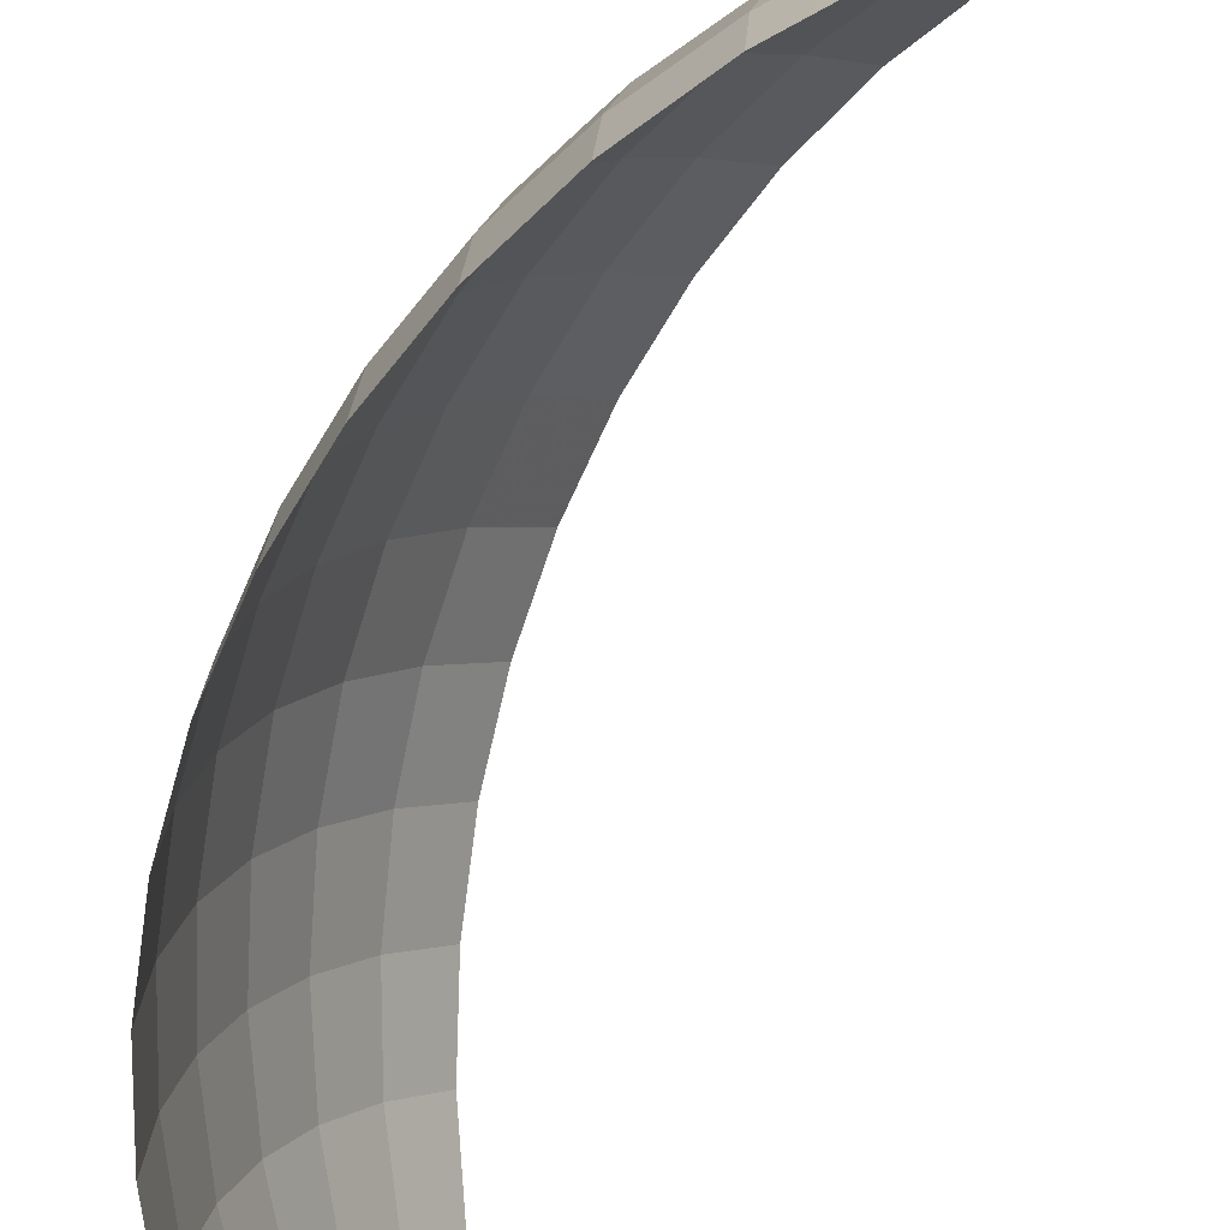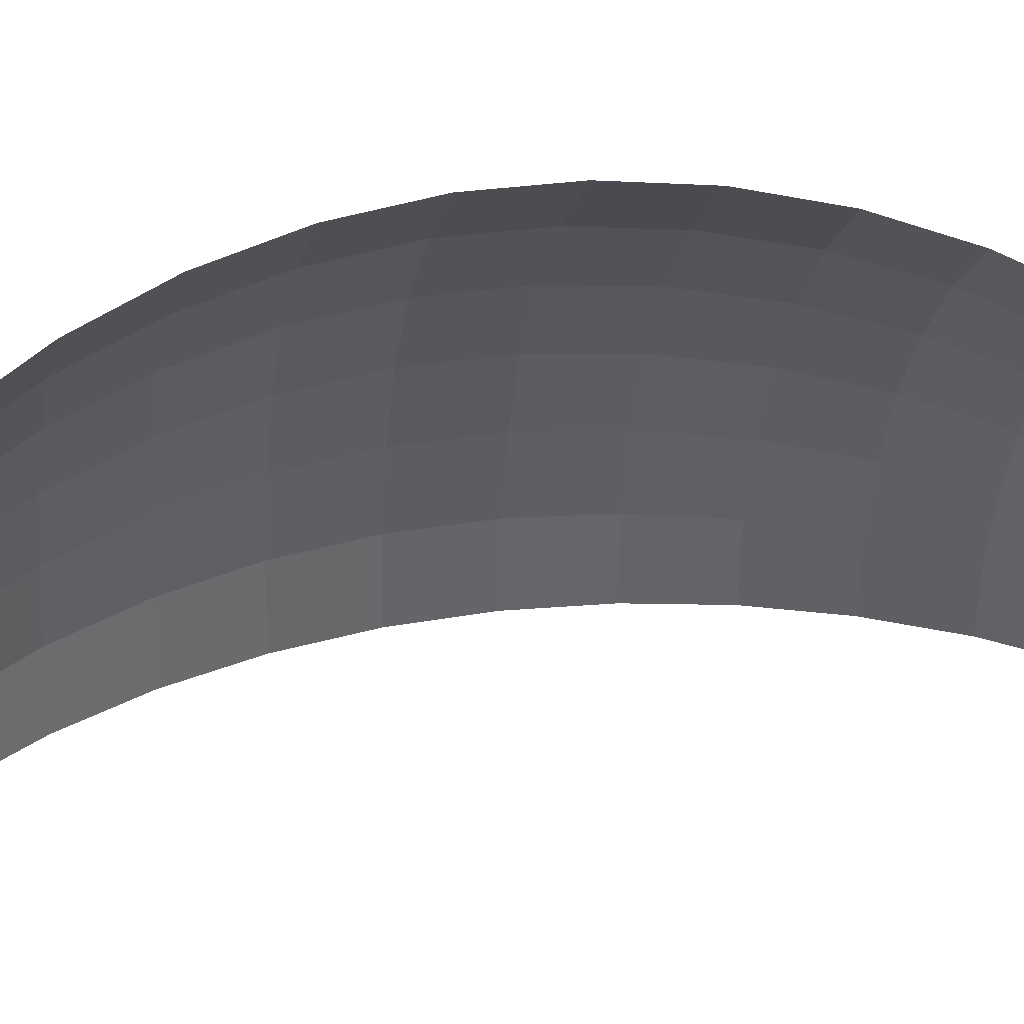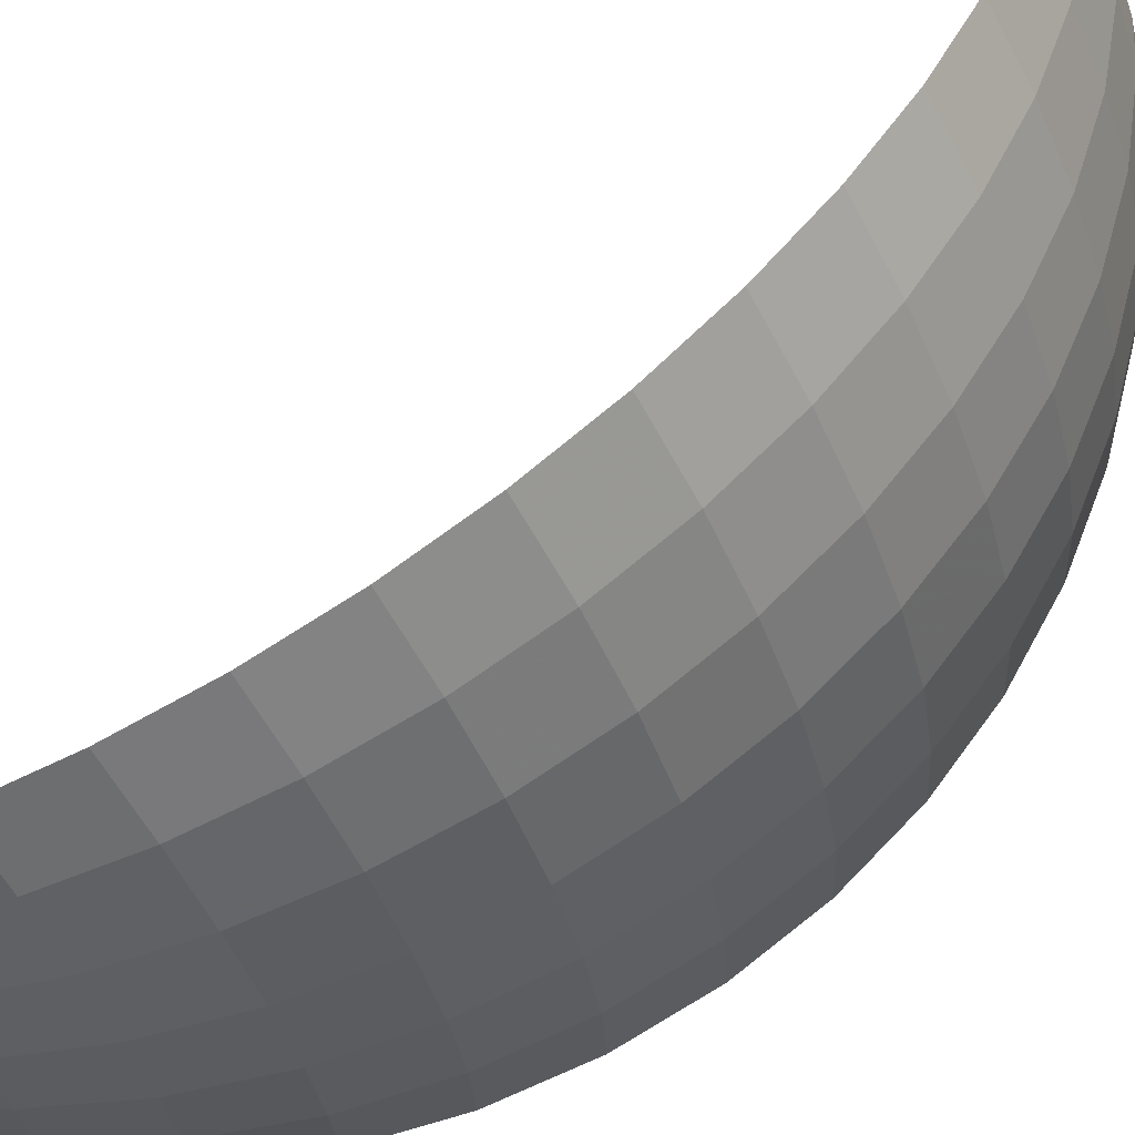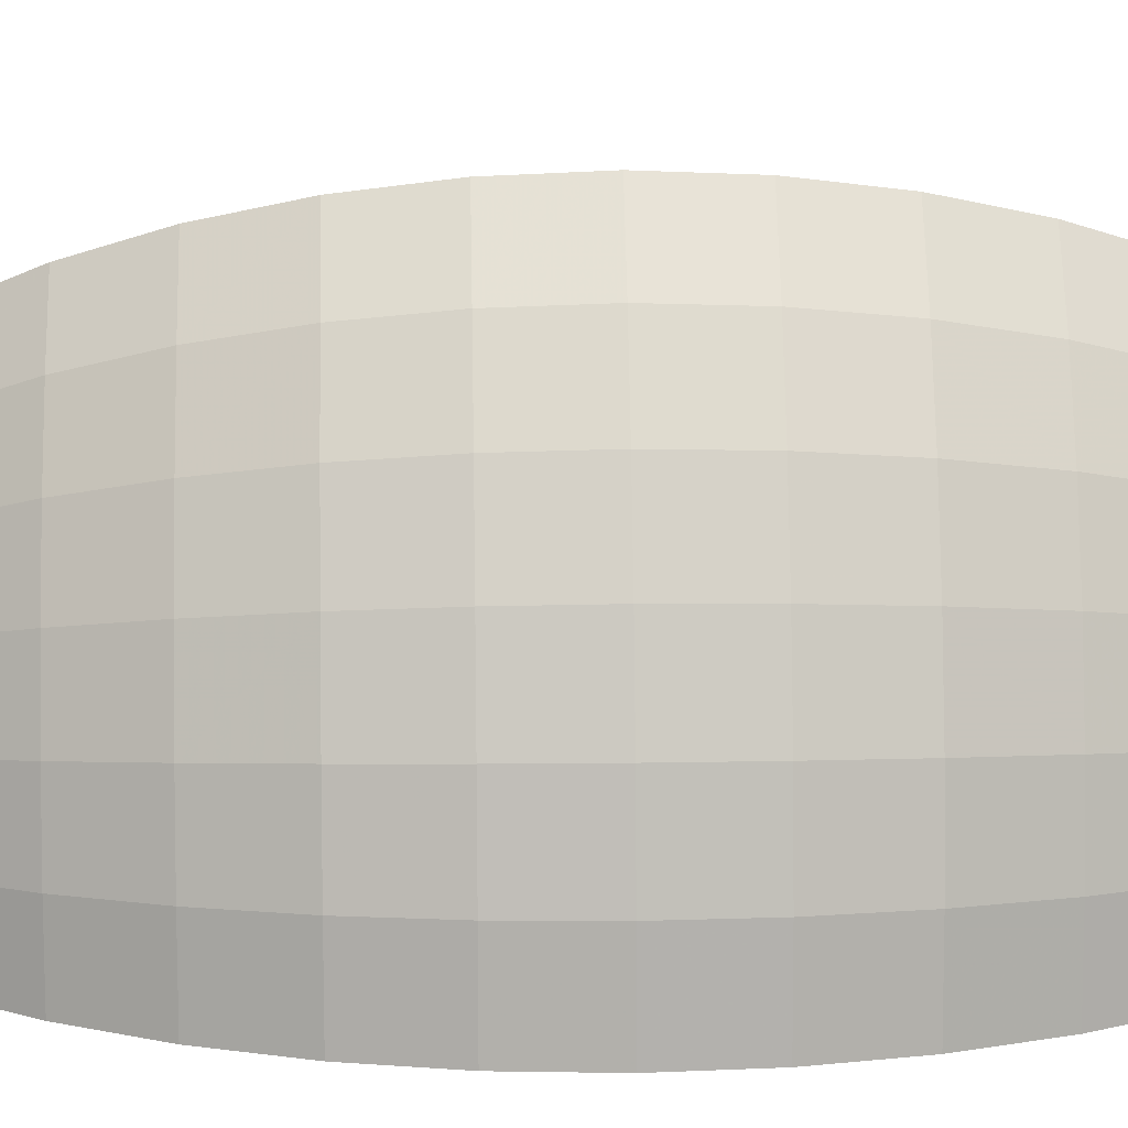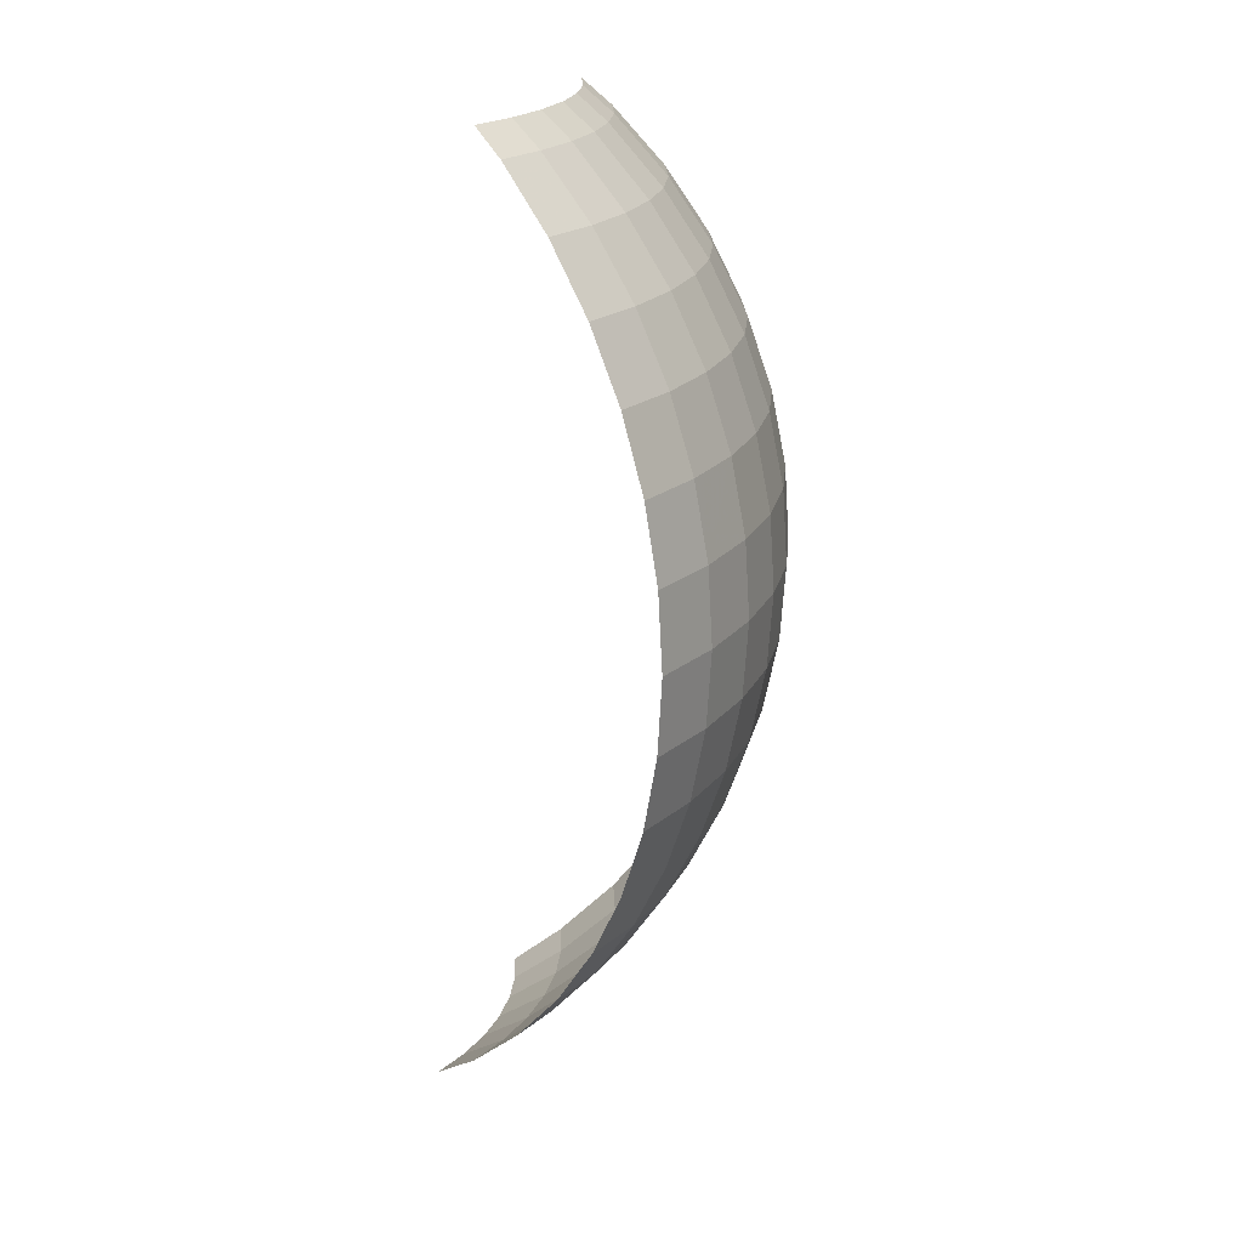
<metadata>
{"format":"obj","ext":"obj","renderer":"f3d","projection":"perspective","resolution":1024,"background":"white","views":[{"elev":-66.7,"azim":153.0,"up":"+Z"},{"elev":35.0,"azim":-107.3,"up":"+Z"},{"elev":69.2,"azim":47.4,"up":"+Z"},{"elev":14.9,"azim":88.2,"up":"+Z"},{"elev":21.2,"azim":-6.0,"up":"+Y"}]}
</metadata>
<code>
v 0.6036 0.0566 0.07945
v 0.5195 0 0.06838
v 0.524 0 0
v 0.6088 0.0566 0
v 0.588 0.0566 0.1576
v 0.5061 0 0.1356
v 0.5195 0 0.06838
v 0.6036 0.0566 0.07945
v 0.5625 0.0566 0.233
v 0.4841 0 0.2005
v 0.5061 0 0.1356
v 0.588 0.0566 0.1576
v 0.5272 0.0566 0.3044
v 0.4538 0 0.262
v 0.4841 0 0.2005
v 0.5625 0.0566 0.233
v 0.483 0.0566 0.3706
v 0.4157 0 0.319
v 0.4538 0 0.262
v 0.5272 0.0566 0.3044
v 0.4305 0.0566 0.4305
v 0.3705 0 0.3705
v 0.4157 0 0.319
v 0.483 0.0566 0.3706
v 0.701 0.1429 0.09227
v 0.6036 0.0566 0.07945
v 0.6088 0.0566 0
v 0.7071 0.1429 0
v 0.683 0.1429 0.183
v 0.588 0.0566 0.1576
v 0.6036 0.0566 0.07945
v 0.701 0.1429 0.09227
v 0.6533 0.1429 0.2706
v 0.5625 0.0566 0.233
v 0.588 0.0566 0.1576
v 0.683 0.1429 0.183
v 0.6123 0.1429 0.3535
v 0.5272 0.0566 0.3044
v 0.5625 0.0566 0.233
v 0.6533 0.1429 0.2706
v 0.561 0.1429 0.4305
v 0.483 0.0566 0.3706
v 0.5272 0.0566 0.3044
v 0.6123 0.1429 0.3535
v 0.5 0.1429 0.5
v 0.4305 0.0566 0.4305
v 0.483 0.0566 0.3706
v 0.561 0.1429 0.4305
v 0.7866 0.2412 0.1035
v 0.701 0.1429 0.09227
v 0.7071 0.1429 0
v 0.7934 0.2412 0
v 0.7663 0.2412 0.2053
v 0.683 0.1429 0.183
v 0.701 0.1429 0.09227
v 0.7866 0.2412 0.1035
v 0.733 0.2412 0.3036
v 0.6533 0.1429 0.2706
v 0.683 0.1429 0.183
v 0.7663 0.2412 0.2053
v 0.6871 0.2412 0.3967
v 0.6123 0.1429 0.3535
v 0.6533 0.1429 0.2706
v 0.733 0.2412 0.3036
v 0.6295 0.2412 0.483
v 0.561 0.1429 0.4305
v 0.6123 0.1429 0.3535
v 0.6871 0.2412 0.3967
v 0.561 0.2412 0.561
v 0.5 0.1429 0.5
v 0.561 0.1429 0.4305
v 0.6295 0.2412 0.483
v 0.8586 0.35 0.113
v 0.7866 0.2412 0.1035
v 0.7934 0.2412 0
v 0.866 0.35 0
v 0.8365 0.35 0.2241
v 0.7663 0.2412 0.2053
v 0.7866 0.2412 0.1035
v 0.8586 0.35 0.113
v 0.8001 0.35 0.3314
v 0.733 0.2412 0.3036
v 0.7663 0.2412 0.2053
v 0.8365 0.35 0.2241
v 0.75 0.35 0.433
v 0.6871 0.2412 0.3967
v 0.733 0.2412 0.3036
v 0.8001 0.35 0.3314
v 0.6871 0.35 0.5272
v 0.6295 0.2412 0.483
v 0.6871 0.2412 0.3967
v 0.75 0.35 0.433
v 0.6123 0.35 0.6123
v 0.561 0.2412 0.561
v 0.6295 0.2412 0.483
v 0.6871 0.35 0.5272
v 0.916 0.4673 0.1206
v 0.8586 0.35 0.113
v 0.866 0.35 0
v 0.9239 0.4673 0
v 0.8924 0.4673 0.2391
v 0.8365 0.35 0.2241
v 0.8586 0.35 0.113
v 0.916 0.4673 0.1206
v 0.8536 0.4673 0.3536
v 0.8001 0.35 0.3314
v 0.8365 0.35 0.2241
v 0.8924 0.4673 0.2391
v 0.8001 0.4673 0.462
v 0.75 0.35 0.433
v 0.8001 0.35 0.3314
v 0.8536 0.4673 0.3536
v 0.733 0.4673 0.5625
v 0.6871 0.35 0.5272
v 0.75 0.35 0.433
v 0.8001 0.4673 0.462
v 0.6533 0.4673 0.6533
v 0.6123 0.35 0.6123
v 0.6871 0.35 0.5272
v 0.733 0.4673 0.5625
v 0.9576 0.5912 0.126
v 0.916 0.4673 0.1206
v 0.9239 0.4673 0
v 0.9659 0.5912 0
v 0.933 0.5912 0.25
v 0.8924 0.4673 0.2391
v 0.916 0.4673 0.1206
v 0.9576 0.5912 0.126
v 0.8924 0.5912 0.3696
v 0.8536 0.4673 0.3536
v 0.8924 0.4673 0.2391
v 0.933 0.5912 0.25
v 0.8365 0.5912 0.4829
v 0.8001 0.4673 0.462
v 0.8536 0.4673 0.3536
v 0.8924 0.5912 0.3696
v 0.7663 0.5912 0.588
v 0.733 0.4673 0.5625
v 0.8001 0.4673 0.462
v 0.8365 0.5912 0.4829
v 0.683 0.5912 0.683
v 0.6533 0.4673 0.6533
v 0.733 0.4673 0.5625
v 0.7663 0.5912 0.588
v 0.9829 0.7195 0.1294
v 0.9576 0.5912 0.126
v 0.9659 0.5912 0
v 0.9914 0.7195 0
v 0.9576 0.7195 0.2566
v 0.933 0.5912 0.25
v 0.9576 0.5912 0.126
v 0.9829 0.7195 0.1294
v 0.916 0.7195 0.3794
v 0.8924 0.5912 0.3696
v 0.933 0.5912 0.25
v 0.9576 0.7195 0.2566
v 0.8586 0.7195 0.4957
v 0.8365 0.5912 0.4829
v 0.8924 0.5912 0.3696
v 0.916 0.7195 0.3794
v 0.7866 0.7195 0.6036
v 0.7663 0.5912 0.588
v 0.8365 0.5912 0.4829
v 0.8586 0.7195 0.4957
v 0.701 0.7195 0.701
v 0.683 0.5912 0.683
v 0.7663 0.5912 0.588
v 0.7866 0.7195 0.6036
v 0.9914 0.85 0.1305
v 0.9829 0.7195 0.1294
v 0.9914 0.7195 0
v 1 0.85 0
v 0.9659 0.85 0.2588
v 0.9576 0.7195 0.2566
v 0.9829 0.7195 0.1294
v 0.9914 0.85 0.1305
v 0.9239 0.85 0.3827
v 0.916 0.7195 0.3794
v 0.9576 0.7195 0.2566
v 0.9659 0.85 0.2588
v 0.866 0.85 0.5
v 0.8586 0.7195 0.4957
v 0.916 0.7195 0.3794
v 0.9239 0.85 0.3827
v 0.7934 0.85 0.6088
v 0.7866 0.7195 0.6036
v 0.8586 0.7195 0.4957
v 0.866 0.85 0.5
v 0.7071 0.85 0.7071
v 0.701 0.7195 0.701
v 0.7866 0.7195 0.6036
v 0.7934 0.85 0.6088
v 0.9914 0.9805 0
v 0.9829 0.9805 0.1294
v 0.9914 0.85 0.1305
v 1 0.85 0
v 0.9829 0.9805 0.1294
v 0.9576 0.9805 0.2566
v 0.9659 0.85 0.2588
v 0.9914 0.85 0.1305
v 0.9576 0.9805 0.2566
v 0.916 0.9805 0.3794
v 0.9239 0.85 0.3827
v 0.9659 0.85 0.2588
v 0.916 0.9805 0.3794
v 0.8586 0.9805 0.4957
v 0.866 0.85 0.5
v 0.9239 0.85 0.3827
v 0.8586 0.9805 0.4957
v 0.7866 0.9805 0.6036
v 0.7934 0.85 0.6088
v 0.866 0.85 0.5
v 0.7866 0.9805 0.6036
v 0.701 0.9805 0.701
v 0.7071 0.85 0.7071
v 0.7934 0.85 0.6088
v 0.9659 1.109 0
v 0.9576 1.109 0.126
v 0.9829 0.9805 0.1294
v 0.9914 0.9805 0
v 0.9576 1.109 0.126
v 0.933 1.109 0.25
v 0.9576 0.9805 0.2566
v 0.9829 0.9805 0.1294
v 0.933 1.109 0.25
v 0.8924 1.109 0.3696
v 0.916 0.9805 0.3794
v 0.9576 0.9805 0.2566
v 0.8924 1.109 0.3696
v 0.8365 1.109 0.4829
v 0.8586 0.9805 0.4957
v 0.916 0.9805 0.3794
v 0.8365 1.109 0.4829
v 0.7663 1.109 0.588
v 0.7866 0.9805 0.6036
v 0.8586 0.9805 0.4957
v 0.7663 1.109 0.588
v 0.683 1.109 0.683
v 0.701 0.9805 0.701
v 0.7866 0.9805 0.6036
v 0.9239 1.233 0
v 0.916 1.233 0.1206
v 0.9576 1.109 0.126
v 0.9659 1.109 0
v 0.916 1.233 0.1206
v 0.8924 1.233 0.2391
v 0.933 1.109 0.25
v 0.9576 1.109 0.126
v 0.8924 1.233 0.2391
v 0.8536 1.233 0.3536
v 0.8924 1.109 0.3696
v 0.933 1.109 0.25
v 0.8536 1.233 0.3536
v 0.8001 1.233 0.462
v 0.8365 1.109 0.4829
v 0.8924 1.109 0.3696
v 0.8001 1.233 0.462
v 0.733 1.233 0.5625
v 0.7663 1.109 0.588
v 0.8365 1.109 0.4829
v 0.733 1.233 0.5625
v 0.6533 1.233 0.6533
v 0.683 1.109 0.683
v 0.7663 1.109 0.588
v 0.866 1.35 0
v 0.8586 1.35 0.113
v 0.916 1.233 0.1206
v 0.9239 1.233 0
v 0.8586 1.35 0.113
v 0.8365 1.35 0.2241
v 0.8924 1.233 0.2391
v 0.916 1.233 0.1206
v 0.8365 1.35 0.2241
v 0.8001 1.35 0.3314
v 0.8536 1.233 0.3536
v 0.8924 1.233 0.2391
v 0.8001 1.35 0.3314
v 0.75 1.35 0.433
v 0.8001 1.233 0.462
v 0.8536 1.233 0.3536
v 0.75 1.35 0.433
v 0.6871 1.35 0.5272
v 0.733 1.233 0.5625
v 0.8001 1.233 0.462
v 0.6871 1.35 0.5272
v 0.6123 1.35 0.6123
v 0.6533 1.233 0.6533
v 0.733 1.233 0.5625
v 0.7934 1.459 0
v 0.7866 1.459 0.1035
v 0.8586 1.35 0.113
v 0.866 1.35 0
v 0.7866 1.459 0.1035
v 0.7663 1.459 0.2053
v 0.8365 1.35 0.2241
v 0.8586 1.35 0.113
v 0.7663 1.459 0.2053
v 0.733 1.459 0.3036
v 0.8001 1.35 0.3314
v 0.8365 1.35 0.2241
v 0.733 1.459 0.3036
v 0.6871 1.459 0.3967
v 0.75 1.35 0.433
v 0.8001 1.35 0.3314
v 0.6871 1.459 0.3967
v 0.6295 1.459 0.483
v 0.6871 1.35 0.5272
v 0.75 1.35 0.433
v 0.6295 1.459 0.483
v 0.561 1.459 0.561
v 0.6123 1.35 0.6123
v 0.6871 1.35 0.5272
v 0.7071 1.557 0
v 0.701 1.557 0.09227
v 0.7866 1.459 0.1035
v 0.7934 1.459 0
v 0.701 1.557 0.09227
v 0.683 1.557 0.183
v 0.7663 1.459 0.2053
v 0.7866 1.459 0.1035
v 0.683 1.557 0.183
v 0.6533 1.557 0.2706
v 0.733 1.459 0.3036
v 0.7663 1.459 0.2053
v 0.6533 1.557 0.2706
v 0.6123 1.557 0.3535
v 0.6871 1.459 0.3967
v 0.733 1.459 0.3036
v 0.6123 1.557 0.3535
v 0.561 1.557 0.4305
v 0.6295 1.459 0.483
v 0.6871 1.459 0.3967
v 0.561 1.557 0.4305
v 0.5 1.557 0.5
v 0.561 1.459 0.561
v 0.6295 1.459 0.483
v 0.6582 1.6 0
v 0.6526 1.6 0.0859
v 0.701 1.557 0.09227
v 0.7071 1.557 0
v 0.6526 1.6 0.0859
v 0.6358 1.6 0.1704
v 0.683 1.557 0.183
v 0.701 1.557 0.09227
v 0.6358 1.6 0.1704
v 0.6081 1.6 0.2519
v 0.6533 1.557 0.2706
v 0.683 1.557 0.183
v 0.6081 1.6 0.2519
v 0.57 1.6 0.3291
v 0.6123 1.557 0.3535
v 0.6533 1.557 0.2706
v 0.57 1.6 0.3291
v 0.5222 1.6 0.4007
v 0.561 1.557 0.4305
v 0.6123 1.557 0.3535
v 0.5222 1.6 0.4007
v 0.4654 1.6 0.4654
v 0.5 1.557 0.5
v 0.561 1.557 0.4305
g mesh6889518
f 1 2 3
f 3 4 1
f 5 6 7
f 7 8 5
f 9 10 11
f 11 12 9
f 13 14 15
f 15 16 13
f 17 18 19
f 19 20 17
f 21 22 23
f 23 24 21
f 25 26 27
f 27 28 25
f 29 30 31
f 31 32 29
f 33 34 35
f 35 36 33
f 37 38 39
f 39 40 37
f 41 42 43
f 43 44 41
f 45 46 47
f 47 48 45
f 49 50 51
f 51 52 49
f 53 54 55
f 55 56 53
f 57 58 59
f 59 60 57
f 61 62 63
f 63 64 61
f 65 66 67
f 67 68 65
f 69 70 71
f 71 72 69
f 73 74 75
f 75 76 73
f 77 78 79
f 79 80 77
f 81 82 83
f 83 84 81
f 85 86 87
f 87 88 85
f 89 90 91
f 91 92 89
f 93 94 95
f 95 96 93
f 97 98 99
f 99 100 97
f 101 102 103
f 103 104 101
f 105 106 107
f 107 108 105
f 109 110 111
f 111 112 109
f 113 114 115
f 115 116 113
f 117 118 119
f 119 120 117
f 121 122 123
f 123 124 121
f 125 126 127
f 127 128 125
f 129 130 131
f 131 132 129
f 133 134 135
f 135 136 133
f 137 138 139
f 139 140 137
f 141 142 143
f 143 144 141
f 145 146 147
f 147 148 145
f 149 150 151
f 151 152 149
f 153 154 155
f 155 156 153
f 157 158 159
f 159 160 157
f 161 162 163
f 163 164 161
f 165 166 167
f 167 168 165
f 169 170 171
f 171 172 169
f 173 174 175
f 175 176 173
f 177 178 179
f 179 180 177
f 181 182 183
f 183 184 181
f 185 186 187
f 187 188 185
f 189 190 191
f 191 192 189
f 193 194 195
f 195 196 193
f 197 198 199
f 199 200 197
f 201 202 203
f 203 204 201
f 205 206 207
f 207 208 205
f 209 210 211
f 211 212 209
f 213 214 215
f 215 216 213
f 217 218 219
f 219 220 217
f 221 222 223
f 223 224 221
f 225 226 227
f 227 228 225
f 229 230 231
f 231 232 229
f 233 234 235
f 235 236 233
f 237 238 239
f 239 240 237
f 241 242 243
f 243 244 241
f 245 246 247
f 247 248 245
f 249 250 251
f 251 252 249
f 253 254 255
f 255 256 253
f 257 258 259
f 259 260 257
f 261 262 263
f 263 264 261
f 265 266 267
f 267 268 265
f 269 270 271
f 271 272 269
f 273 274 275
f 275 276 273
f 277 278 279
f 279 280 277
f 281 282 283
f 283 284 281
f 285 286 287
f 287 288 285
f 289 290 291
f 291 292 289
f 293 294 295
f 295 296 293
f 297 298 299
f 299 300 297
f 301 302 303
f 303 304 301
f 305 306 307
f 307 308 305
f 309 310 311
f 311 312 309
f 313 314 315
f 315 316 313
f 317 318 319
f 319 320 317
f 321 322 323
f 323 324 321
f 325 326 327
f 327 328 325
f 329 330 331
f 331 332 329
f 333 334 335
f 335 336 333
f 337 338 339
f 339 340 337
f 341 342 343
f 343 344 341
f 345 346 347
f 347 348 345
f 349 350 351
f 351 352 349
f 353 354 355
f 355 356 353
f 357 358 359
f 359 360 357

</code>
